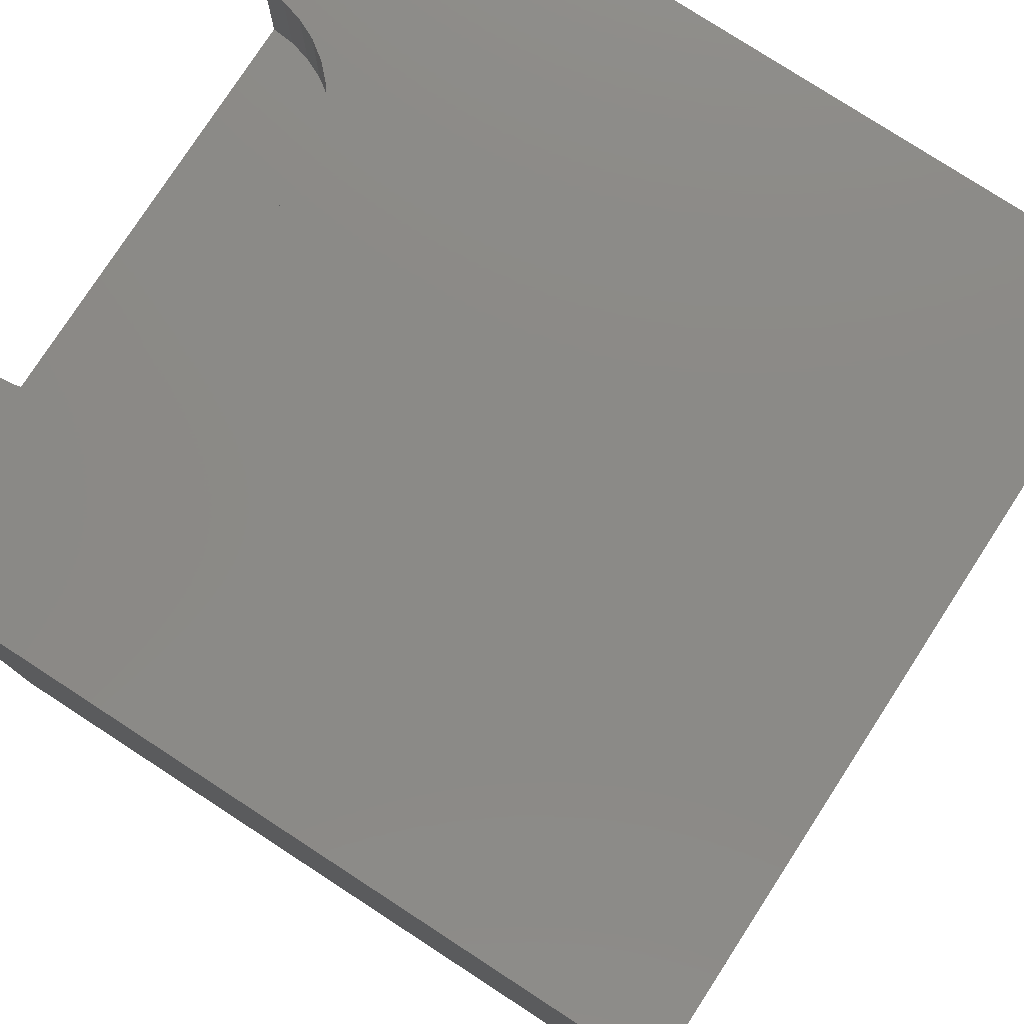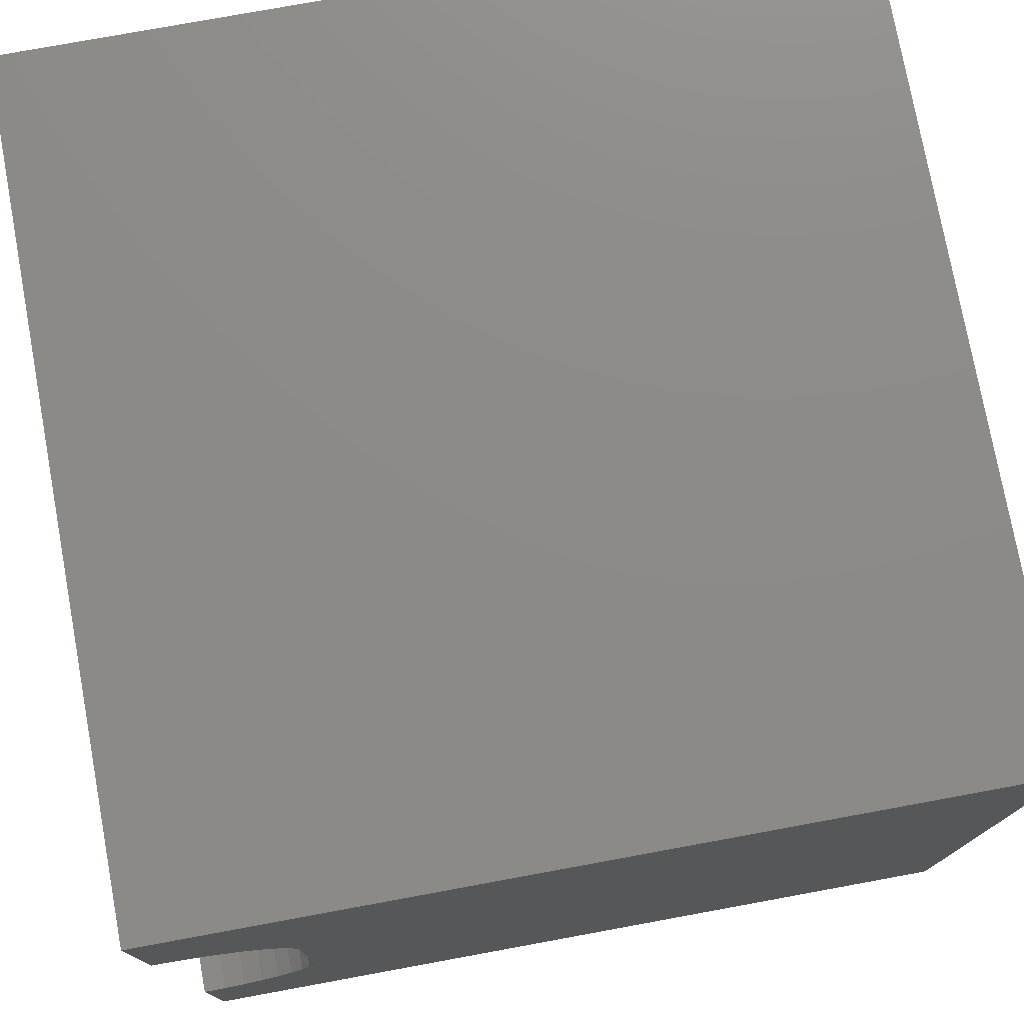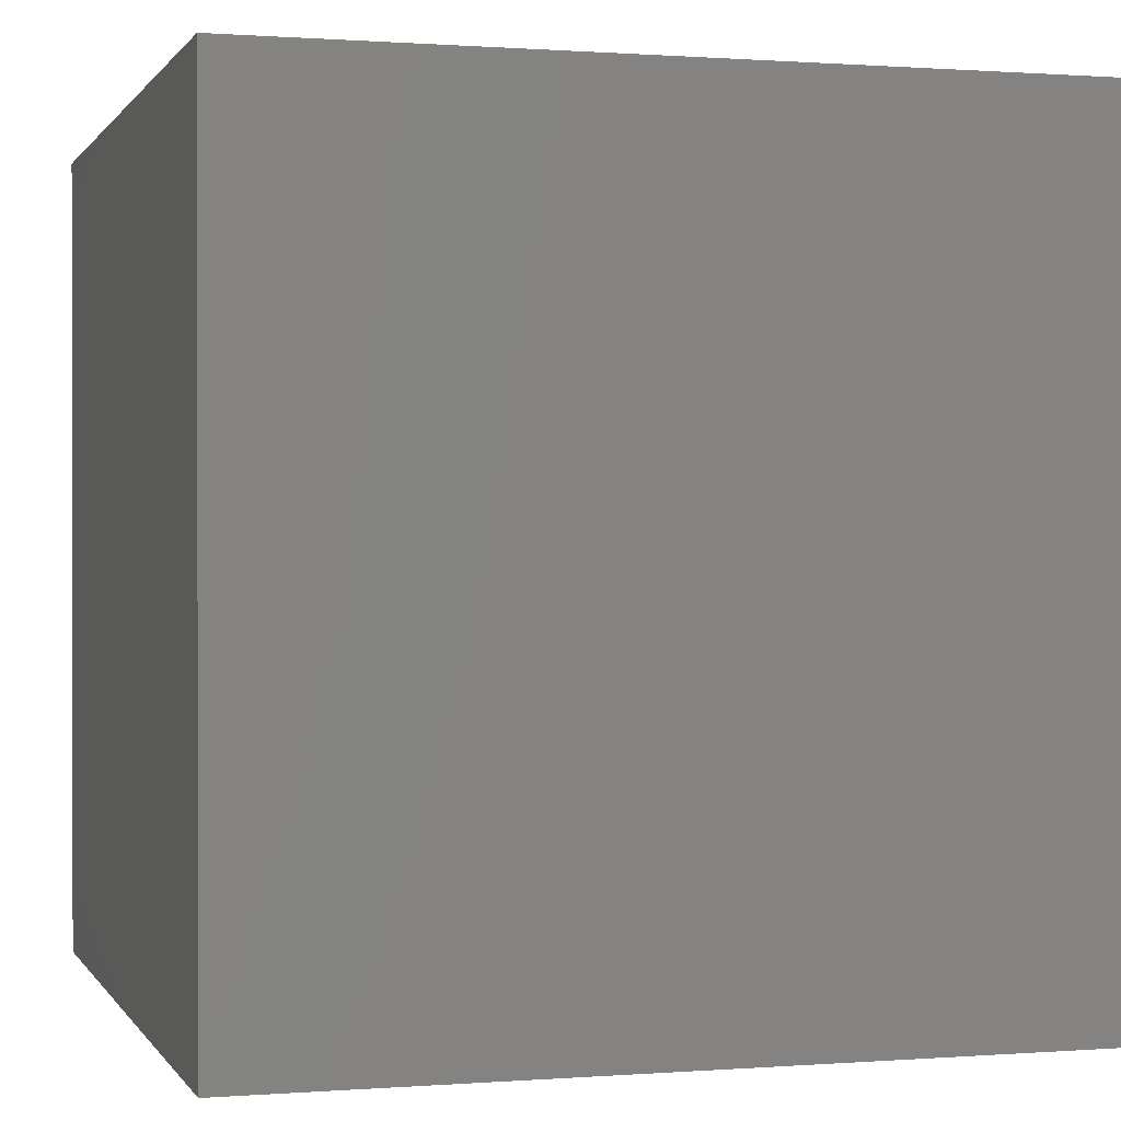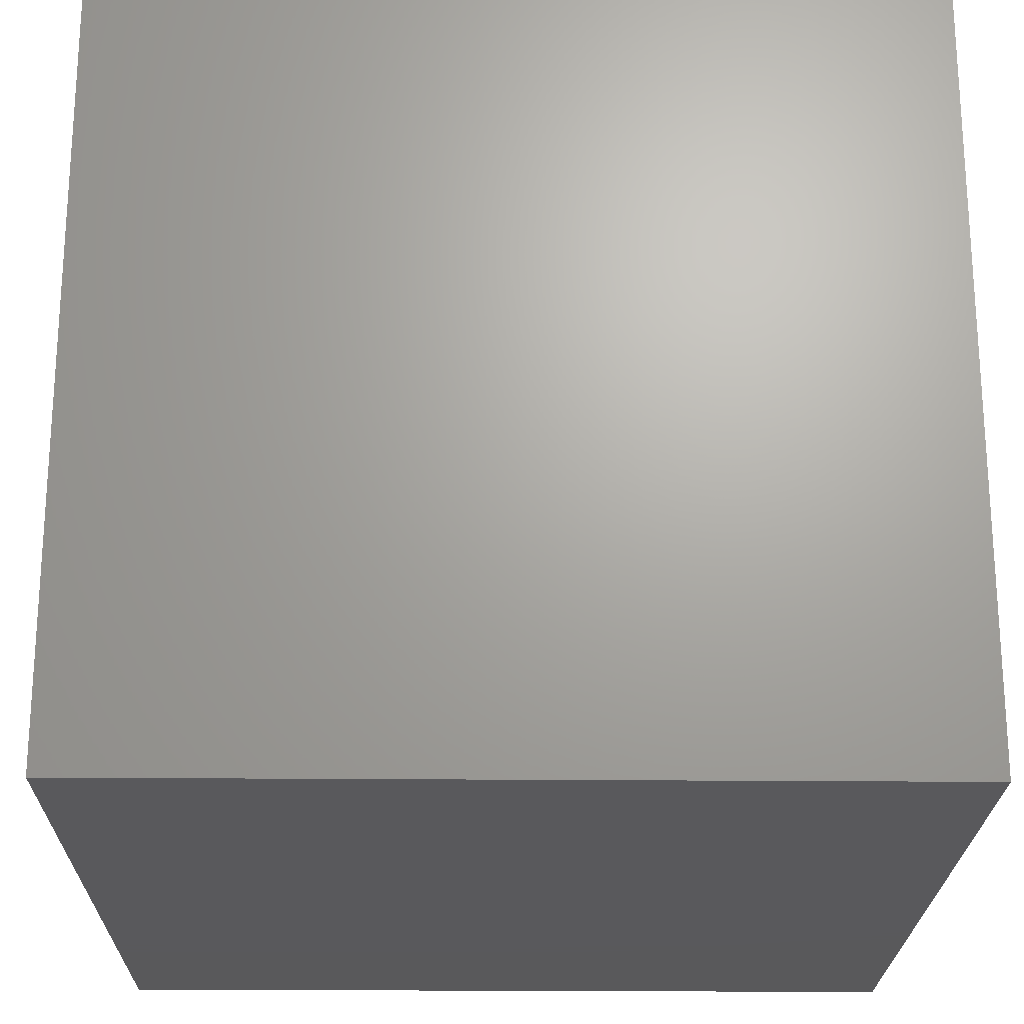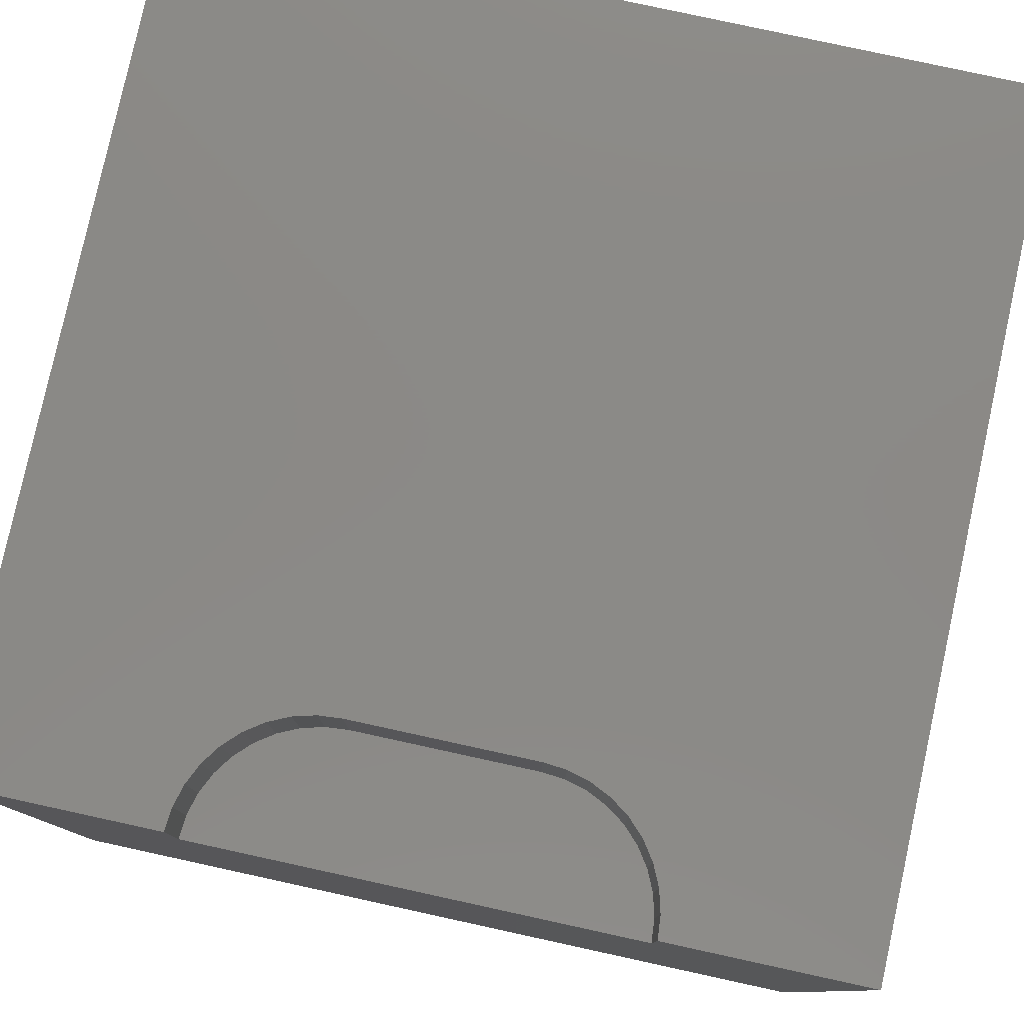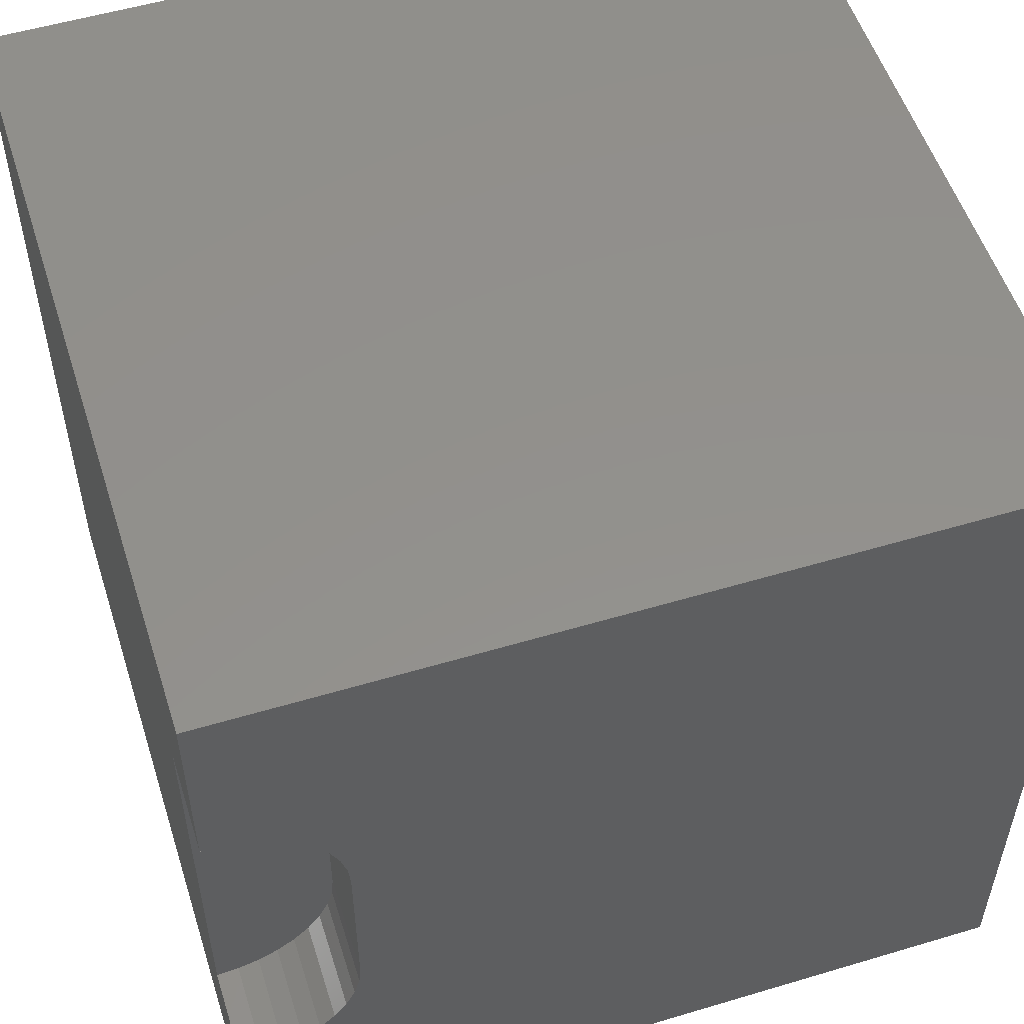
<metadata>
{"format":"stl","ext":"stl","renderer":"f3d","projection":"perspective","resolution":1024,"background":"white","views":[{"elev":78.4,"azim":33.0,"up":"+Z"},{"elev":76.6,"azim":-10.4,"up":"+Y"},{"elev":0.5,"azim":163.8,"up":"+Z"},{"elev":-22.4,"azim":89.1,"up":"+Z"},{"elev":79.6,"azim":-77.7,"up":"+Z"},{"elev":54.1,"azim":-17.6,"up":"+Y"}]}
</metadata>
<code>
# stl→obj: 52 verts, 92 faces
v 0 0 10
v 0 2.363 10
v 0 2.363 8.78
v 0 7.637 10
v 0 10 10
v 0 7.637 8.78
v 0 10 0
v 0 0 0
v 0.2708 2.386 10
v 9.548e-17 7.637 10
v 0.2708 7.614 10
v 0.5333 7.543 10
v 10 10 10
v 0.7796 7.428 10
v 1.002 7.272 10
v 1.536 3.651 10
v 1.465 3.389 10
v 10 0 10
v 1.35 3.142 10
v 1.194 2.92 10
v 1.002 2.728 10
v 0.7796 2.572 10
v 0.5333 2.457 10
v 1.194 7.08 10
v 1.35 6.858 10
v 1.465 6.611 10
v 1.536 6.349 10
v 1.559 6.078 10
v 1.559 3.922 10
v 10 10 0
v 10 0 0
v 1.536 3.651 8.78
v 1.559 3.922 8.78
v 0.2708 2.386 8.78
v 0.5333 7.543 8.78
v 0.2708 7.614 8.78
v 1.559 6.078 8.78
v 9.548e-17 7.637 8.78
v -2.864e-16 2.363 8.78
v 1.536 6.349 8.78
v 1.002 7.272 8.78
v 0.7796 7.428 8.78
v 1.465 6.611 8.78
v 1.35 6.858 8.78
v 1.194 7.08 8.78
v 0.5333 2.457 8.78
v 0.7796 2.572 8.78
v 1.002 2.728 8.78
v 1.194 2.92 8.78
v 1.35 3.142 8.78
v 1.465 3.389 8.78
v -2.864e-16 2.363 10
f 1 2 3
f 4 5 6
f 6 5 7
f 6 7 3
f 3 7 8
f 3 8 1
f 9 2 1
f 10 11 5
f 5 11 12
f 5 12 13
f 13 12 14
f 13 14 15
f 16 17 18
f 18 17 19
f 18 19 20
f 20 21 18
f 18 21 22
f 18 22 1
f 1 22 23
f 1 23 9
f 15 24 13
f 13 24 25
f 13 25 26
f 26 27 13
f 13 27 28
f 13 28 18
f 18 28 29
f 18 29 16
f 30 13 31
f 31 13 18
f 7 30 8
f 8 30 31
f 13 30 5
f 5 30 7
f 31 18 8
f 8 18 1
f 32 33 34
f 35 36 37
f 37 36 38
f 37 38 33
f 33 38 39
f 33 39 34
f 40 41 37
f 37 41 42
f 37 42 35
f 40 43 41
f 41 43 44
f 41 44 45
f 46 47 48
f 48 49 46
f 46 49 50
f 46 50 34
f 34 50 51
f 34 51 32
f 39 52 9
f 39 9 34
f 34 9 23
f 34 23 46
f 46 23 22
f 46 22 47
f 47 22 21
f 47 21 48
f 48 21 20
f 48 20 49
f 49 20 19
f 49 19 50
f 50 19 17
f 50 17 51
f 51 17 16
f 51 16 32
f 32 16 29
f 32 29 33
f 37 28 27
f 37 27 40
f 40 27 26
f 40 26 43
f 43 26 25
f 43 25 44
f 44 25 24
f 44 24 45
f 45 24 15
f 45 15 41
f 41 15 14
f 41 14 42
f 42 14 12
f 42 12 35
f 35 12 11
f 35 11 36
f 36 11 10
f 36 10 38
f 37 33 28
f 28 33 29

</code>
